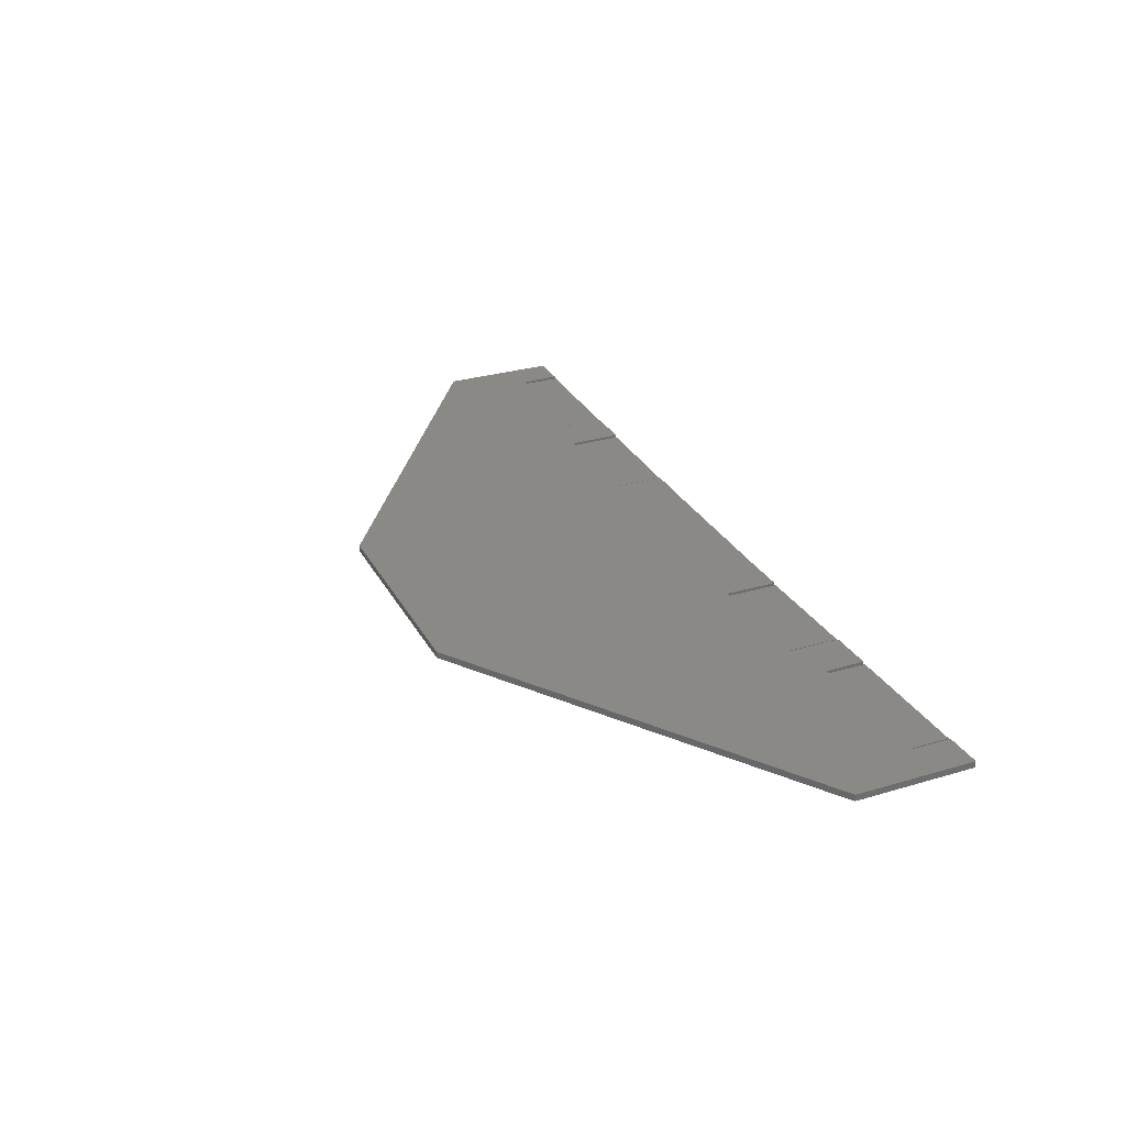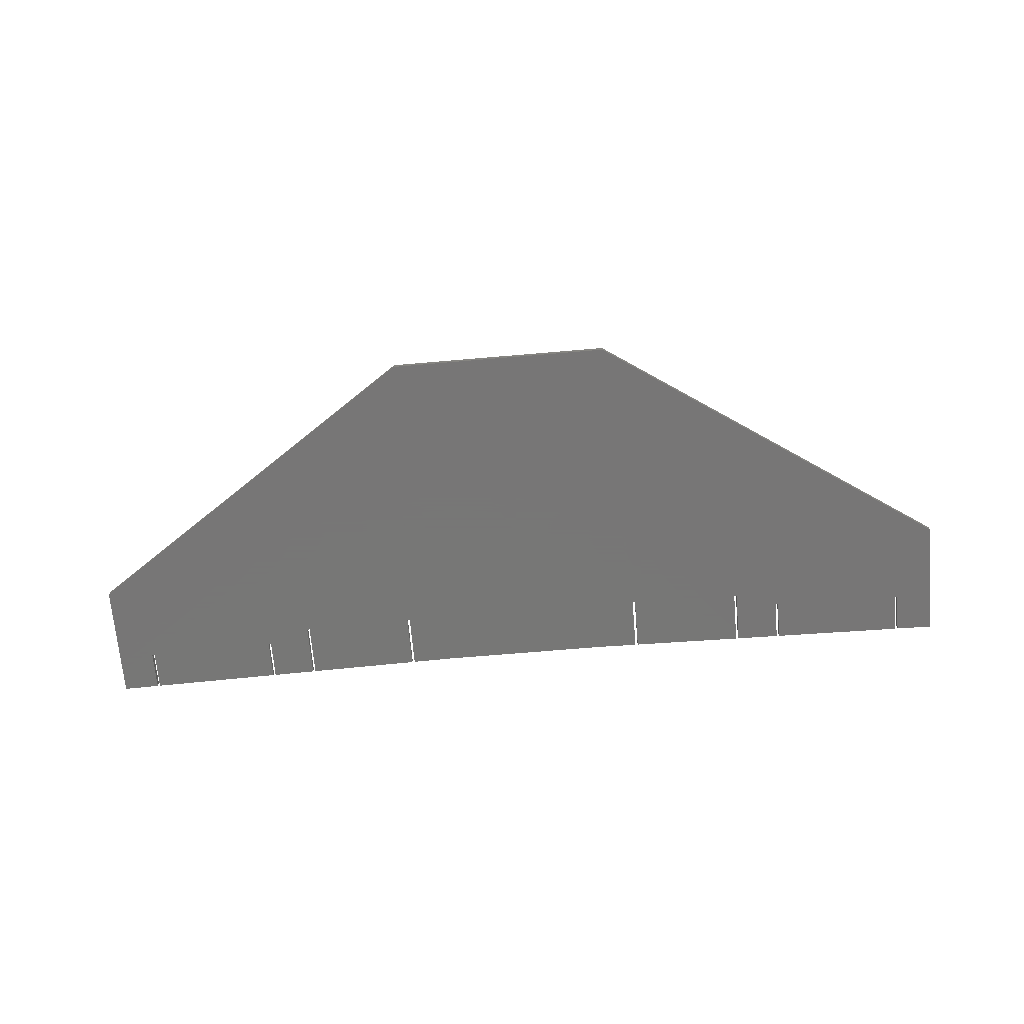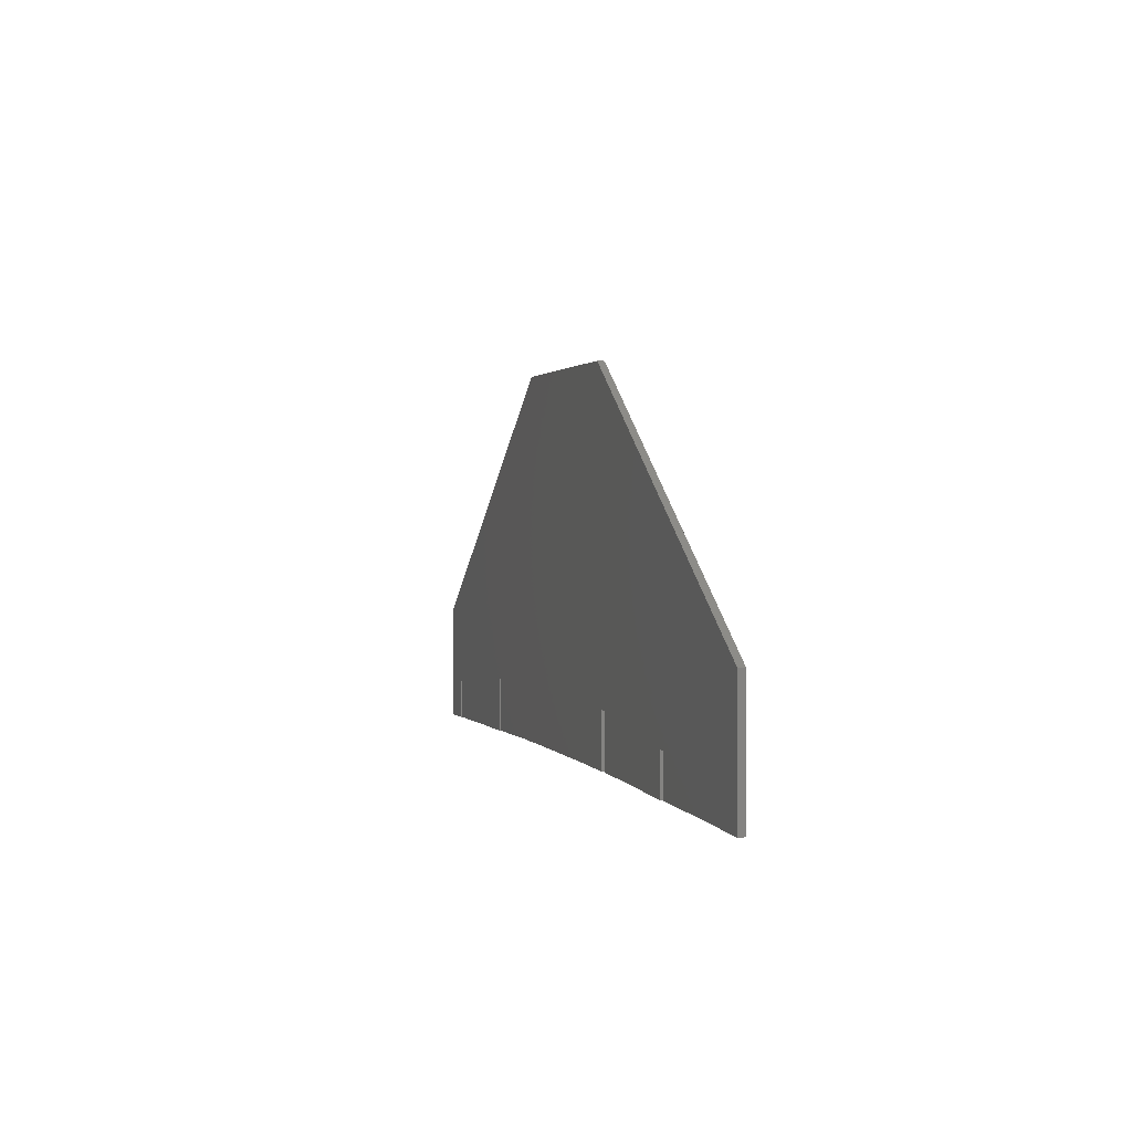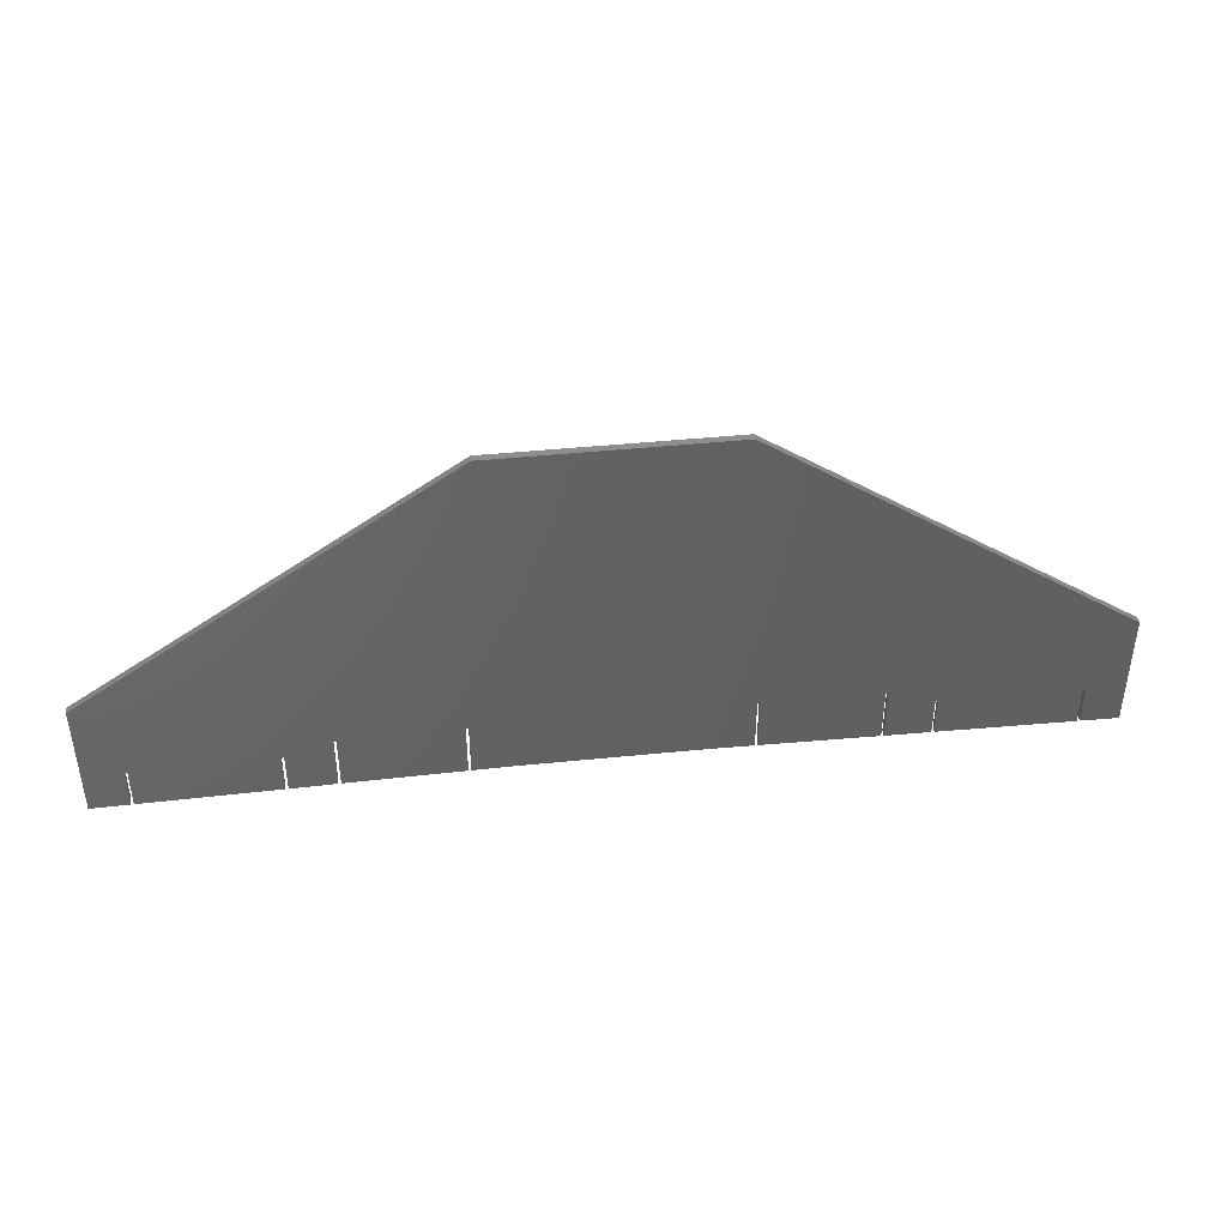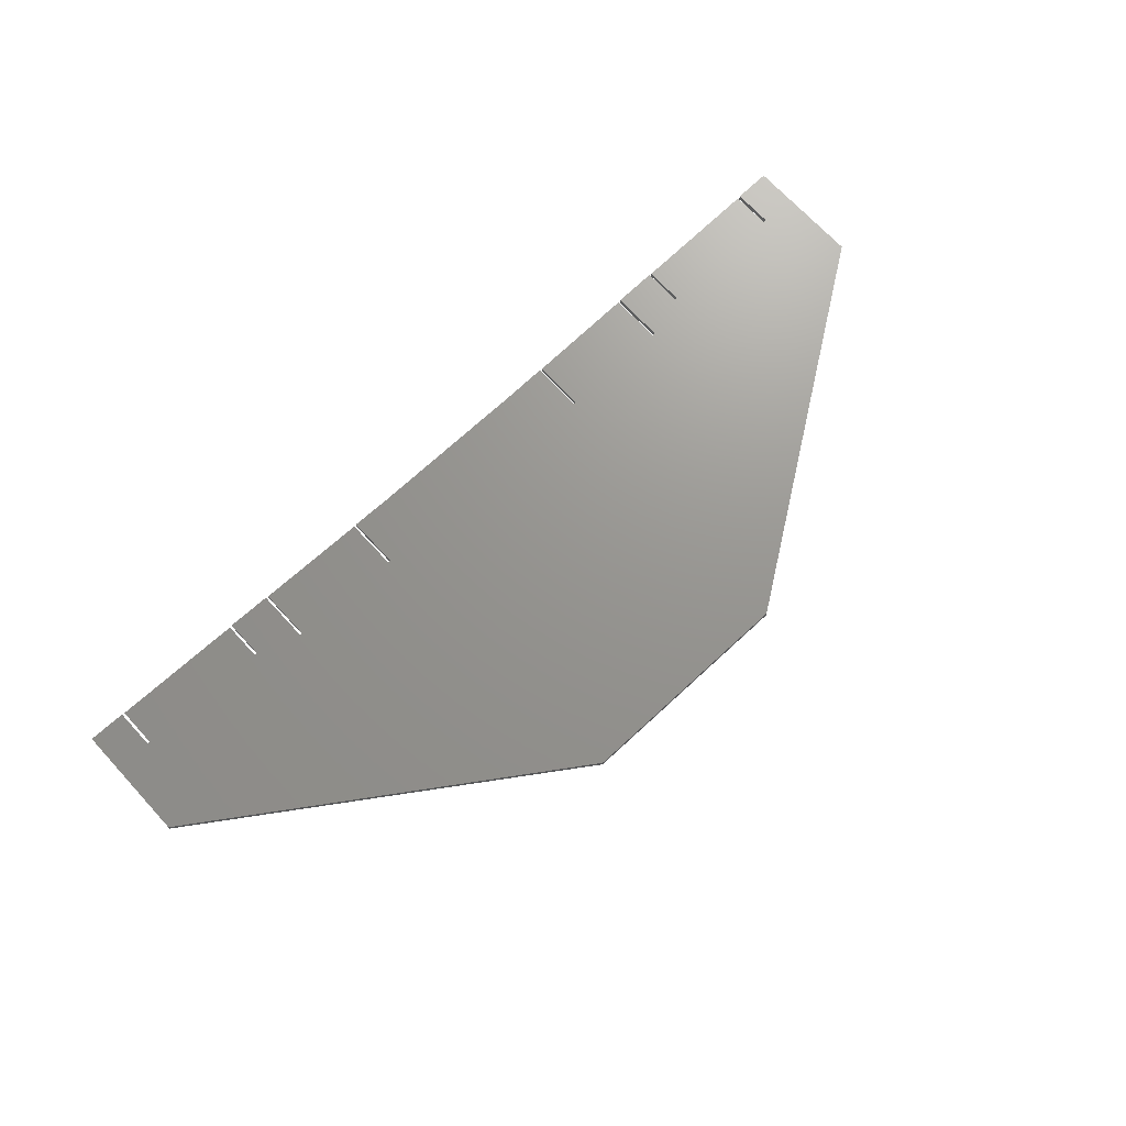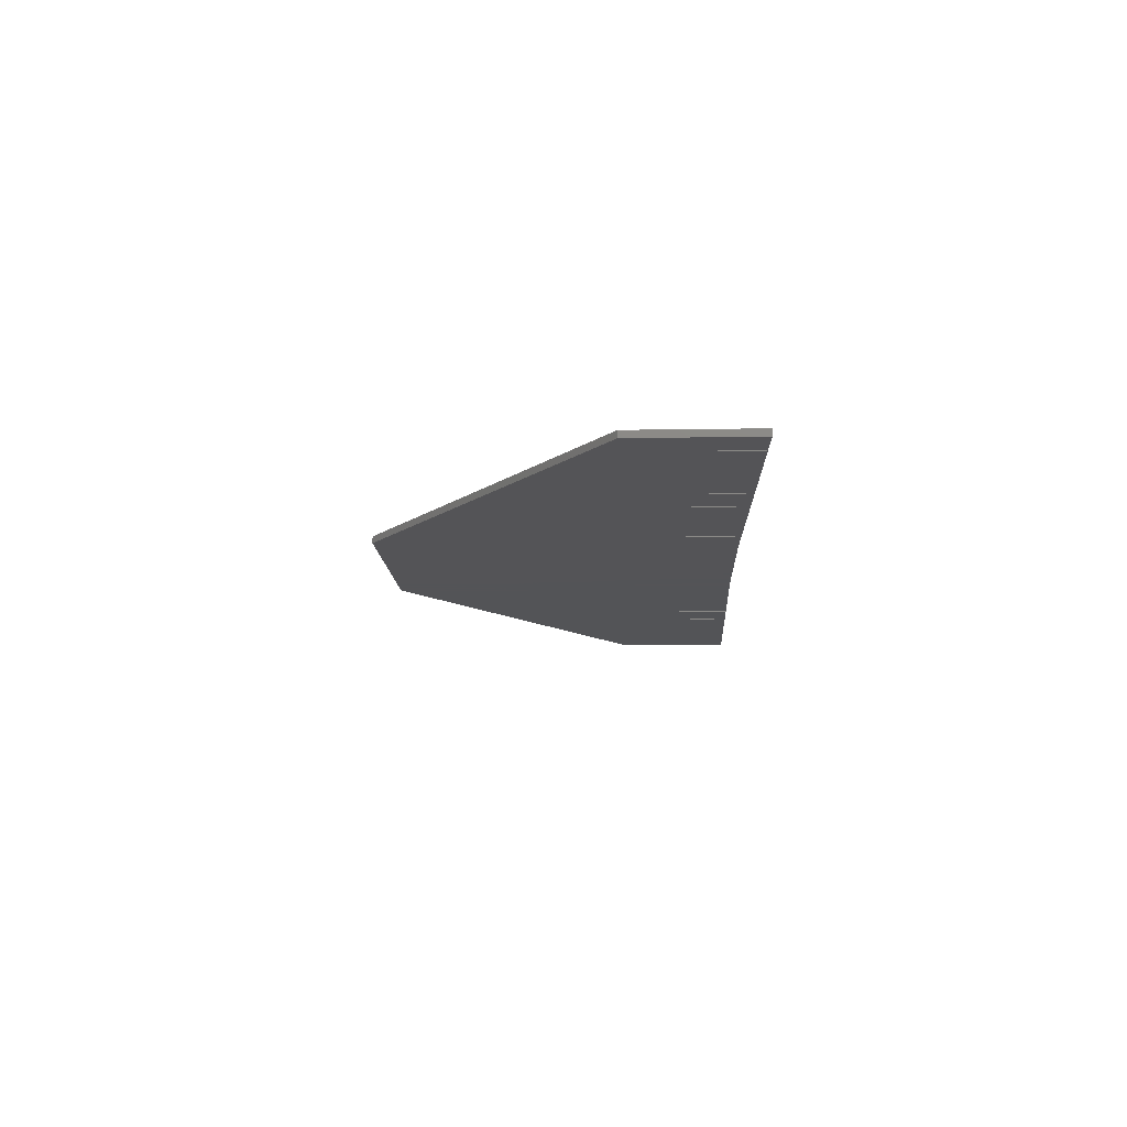
<metadata>
{"format":"stl","ext":"stl","renderer":"f3d","projection":"perspective","resolution":1024,"background":"white","views":[{"elev":29.2,"azim":-113.9,"up":"+Z"},{"elev":-69.2,"azim":-175.1,"up":"+Z"},{"elev":1.5,"azim":74.6,"up":"+Y"},{"elev":43.0,"azim":173.1,"up":"+Y"},{"elev":70.7,"azim":137.2,"up":"+Z"},{"elev":-12.4,"azim":-87.8,"up":"+Z"}]}
</metadata>
<code>
# stl→obj: 82 verts, 160 faces
v 7.723 0.8442 1
v 41.72 0.8442 -2.256e-14
v 7.723 0.8442 -2.256e-14
v 41.72 0.8442 1
v -45.28 -35.16 1
v -45.28 -53.16 -2.256e-14
v -45.28 -53.16 1
v -45.28 -35.16 -2.256e-14
v -39.68 -47.05 -2.256e-14
v -39.28 -47.05 -2.256e-14
v -39.28 -53.05 -2.256e-14
v -19.28 -46.7 -2.256e-14
v -18.88 -46.69 -2.256e-14
v -18.88 -52.69 -2.256e-14
v -12.28 -44.58 -2.256e-14
v -11.88 -44.57 -2.256e-14
v -11.88 -52.57 -2.256e-14
v 5.115 -44.27 -1.868e-14
v 5.515 -44.26 -1.868e-14
v 5.515 -52.26 -1.868e-14
v 11.72 -52.16 -2.256e-14
v 37.72 -52.16 -2.256e-14
v 43.93 -52.26 -1.868e-14
v 43.93 -44.26 -1.868e-14
v 94.72 -35.16 -2.256e-14
v 44.33 -44.27 -1.868e-14
v 61.33 -44.57 -2.256e-14
v 44.33 -52.27 -1.868e-14
v 61.73 -44.58 -2.256e-14
v 68.33 -46.69 -2.256e-14
v 61.73 -52.58 -2.256e-14
v 68.73 -46.7 -2.256e-14
v 68.73 -52.7 -2.256e-14
v 88.72 -47.05 -2.256e-14
v 89.12 -47.05 -2.256e-14
v 89.12 -53.05 -2.256e-14
v 94.72 -53.16 -2.256e-14
v 88.72 -53.05 -2.256e-14
v 68.33 -52.69 -2.256e-14
v 61.33 -52.57 -2.256e-14
v 5.115 -52.27 -1.868e-14
v -12.28 -52.58 -2.256e-14
v -19.28 -52.7 -2.256e-14
v -39.68 -53.05 -2.256e-14
v 37.72 -52.16 1
v 11.72 -52.16 1
v -39.68 -53.05 1
v -39.28 -47.05 0.8
v -39.28 -53.05 0.8
v -39.68 -47.05 1
v -19.28 -52.7 0.8
v -18.88 -46.69 1
v -18.88 -52.69 1
v -19.28 -46.7 0.8
v -12.28 -52.58 1
v -39.28 -47.05 1
v -11.88 -44.57 0.8
v -11.88 -52.57 0.8
v -12.28 -44.58 1
v 5.115 -52.27 0.8
v 5.515 -44.26 1
v 5.515 -52.26 1
v 5.115 -44.27 0.8
v 68.33 -52.69 1
v 61.73 -44.58 1
v 61.73 -52.58 1
v 94.72 -53.16 1
v 89.12 -47.05 1
v 89.12 -53.05 1
v 43.93 -52.26 1
v 43.93 -44.26 1
v 94.72 -35.16 1
v 68.33 -46.69 1
v 88.72 -47.05 1
v 61.33 -52.57 0.8
v 61.33 -44.57 0.8
v 44.33 -44.27 0.8
v 44.33 -52.27 0.8
v 88.72 -53.05 0.8
v 68.73 -52.7 0.8
v 68.73 -46.7 0.8
v 88.72 -47.05 0.8
f 1 2 3
f 2 1 4
f 5 6 7
f 6 5 8
f 8 9 6
f 9 8 3
f 9 3 10
f 10 3 11
f 11 3 12
f 12 3 13
f 13 3 14
f 14 3 15
f 15 3 16
f 16 3 17
f 17 3 18
f 18 3 19
f 19 3 20
f 20 3 21
f 21 3 2
f 21 2 22
f 22 2 23
f 23 2 24
f 25 24 2
f 24 25 26
f 26 25 27
f 26 27 28
f 27 25 29
f 29 25 30
f 29 30 31
f 30 25 32
f 32 25 33
f 33 25 34
f 34 25 35
f 35 25 36
f 36 25 37
f 38 33 34
f 39 31 30
f 40 28 27
f 41 17 18
f 42 14 15
f 43 11 12
f 44 6 9
f 45 21 22
f 21 45 46
f 47 6 44
f 6 47 7
f 5 3 8
f 3 5 1
f 48 11 49
f 11 48 10
f 9 47 44
f 47 9 50
f 51 11 43
f 11 51 49
f 52 14 53
f 14 52 13
f 12 51 43
f 51 12 54
f 55 14 42
f 14 55 53
f 51 48 49
f 48 51 54
f 48 9 10
f 9 48 50
f 50 48 56
f 52 12 13
f 12 52 54
f 54 52 48
f 48 52 56
f 57 17 58
f 17 57 16
f 15 55 42
f 55 15 59
f 41 58 17
f 58 41 60
f 61 20 62
f 20 61 19
f 18 60 41
f 60 18 63
f 46 20 21
f 20 46 62
f 60 57 58
f 57 60 63
f 61 18 19
f 18 61 63
f 63 61 57
f 57 15 16
f 15 57 59
f 59 57 61
f 55 52 53
f 64 65 66
f 67 68 69
f 46 61 62
f 61 46 1
f 1 46 4
f 4 46 45
f 4 45 70
f 4 70 71
f 4 71 72
f 72 71 65
f 72 65 73
f 73 65 64
f 72 73 74
f 72 74 68
f 72 68 67
f 47 5 7
f 5 47 50
f 5 50 1
f 1 50 56
f 1 56 52
f 1 52 59
f 59 52 55
f 1 59 61
f 64 31 39
f 31 64 66
f 27 75 40
f 75 27 76
f 75 77 78
f 77 75 76
f 67 36 37
f 36 67 69
f 79 33 38
f 33 79 80
f 30 64 39
f 64 30 73
f 68 36 69
f 36 68 35
f 74 81 82
f 81 30 32
f 30 81 73
f 73 81 74
f 79 81 80
f 81 79 82
f 23 45 22
f 45 23 70
f 68 34 35
f 34 68 82
f 82 68 74
f 65 27 29
f 27 65 76
f 76 65 77
f 77 24 26
f 24 77 71
f 71 77 65
f 75 28 40
f 28 75 78
f 25 67 37
f 67 25 72
f 24 70 23
f 70 24 71
f 77 28 78
f 28 77 26
f 81 33 80
f 33 81 32
f 65 31 66
f 31 65 29
f 4 25 2
f 25 4 72
f 34 79 38
f 79 34 82

</code>
